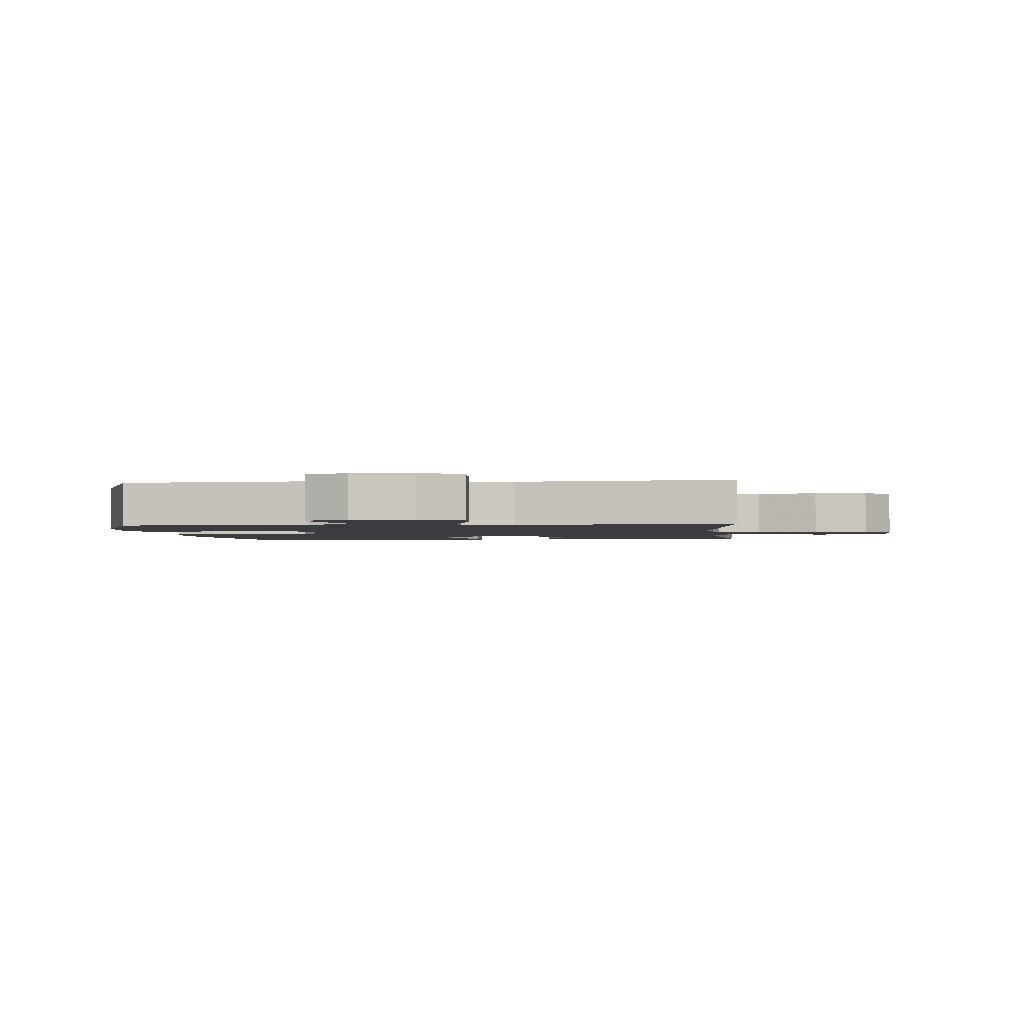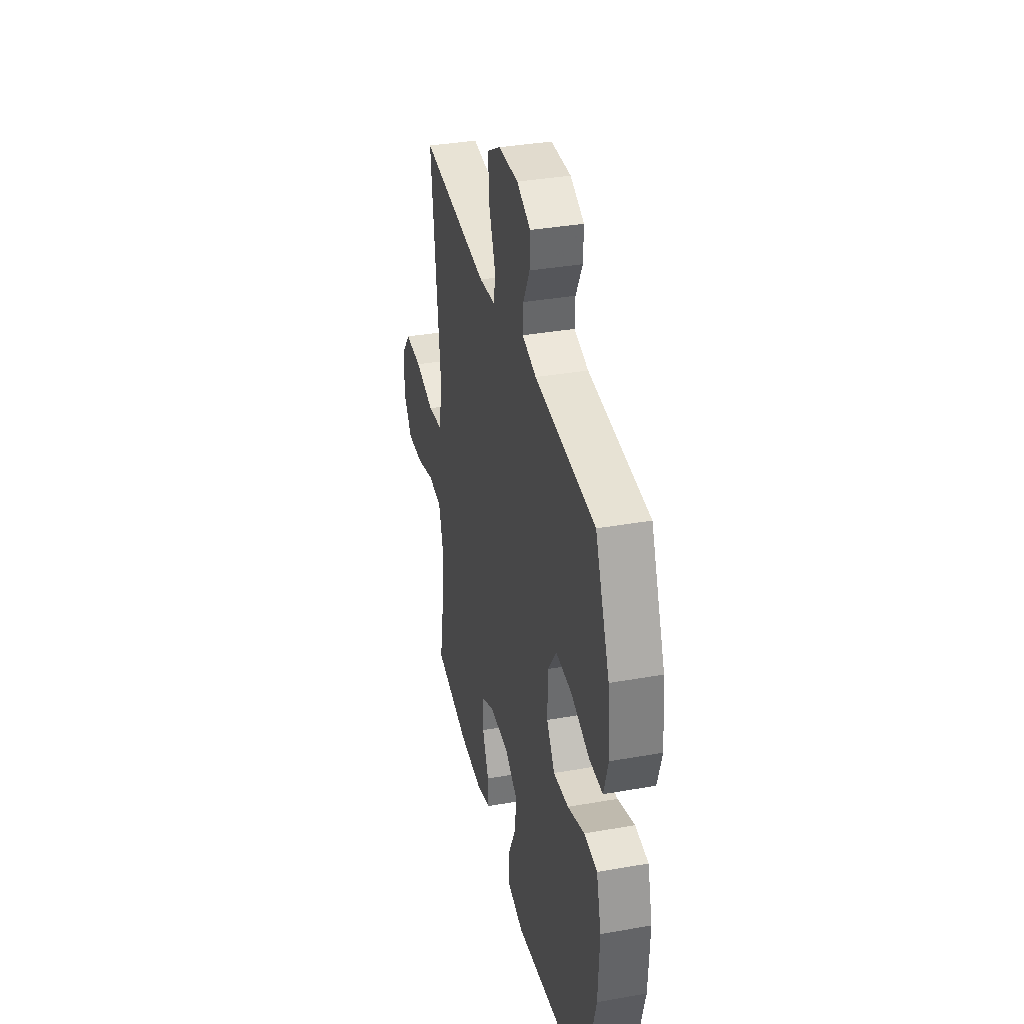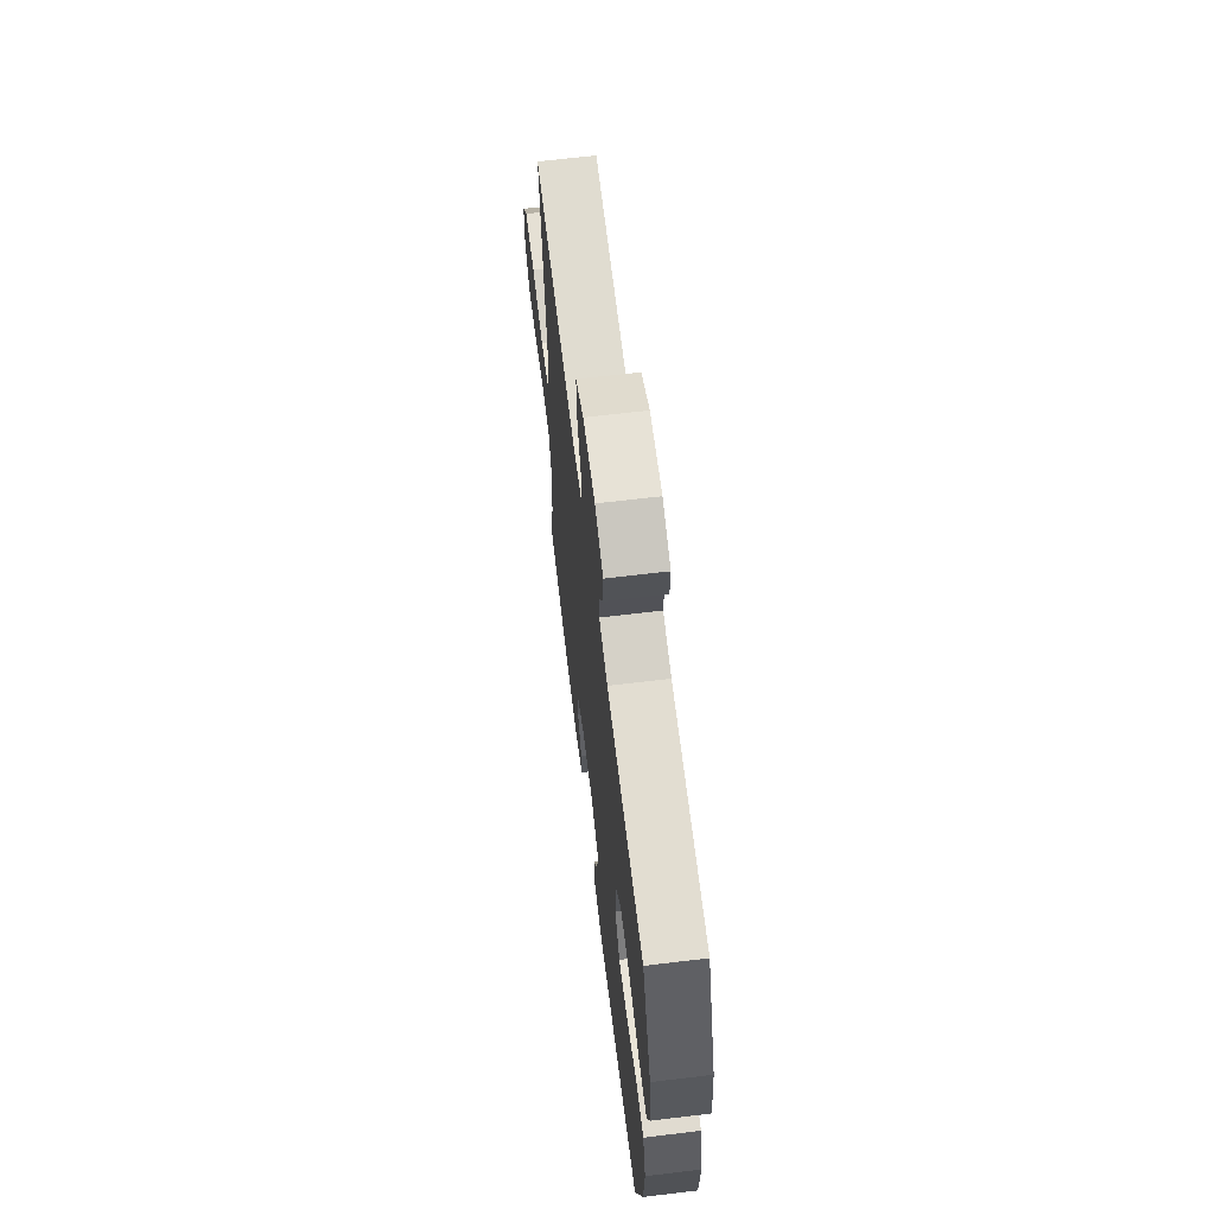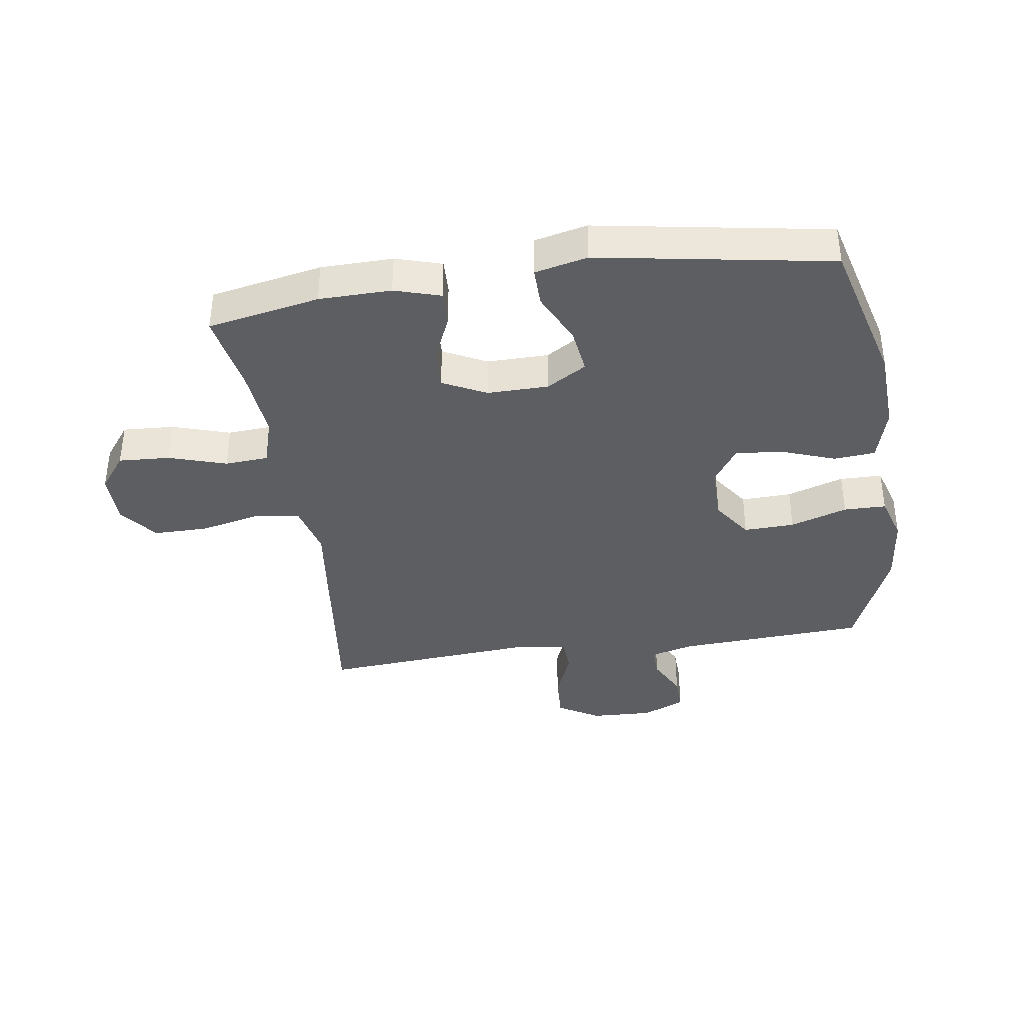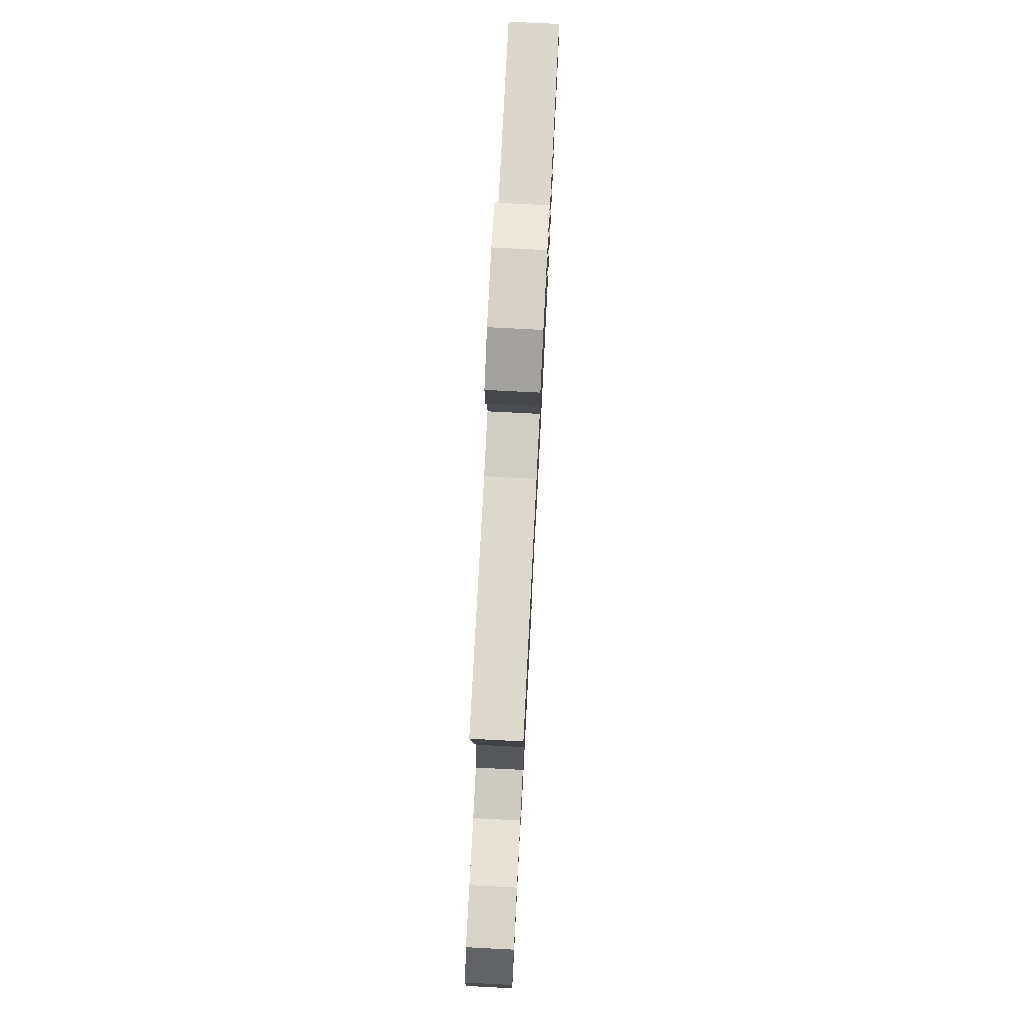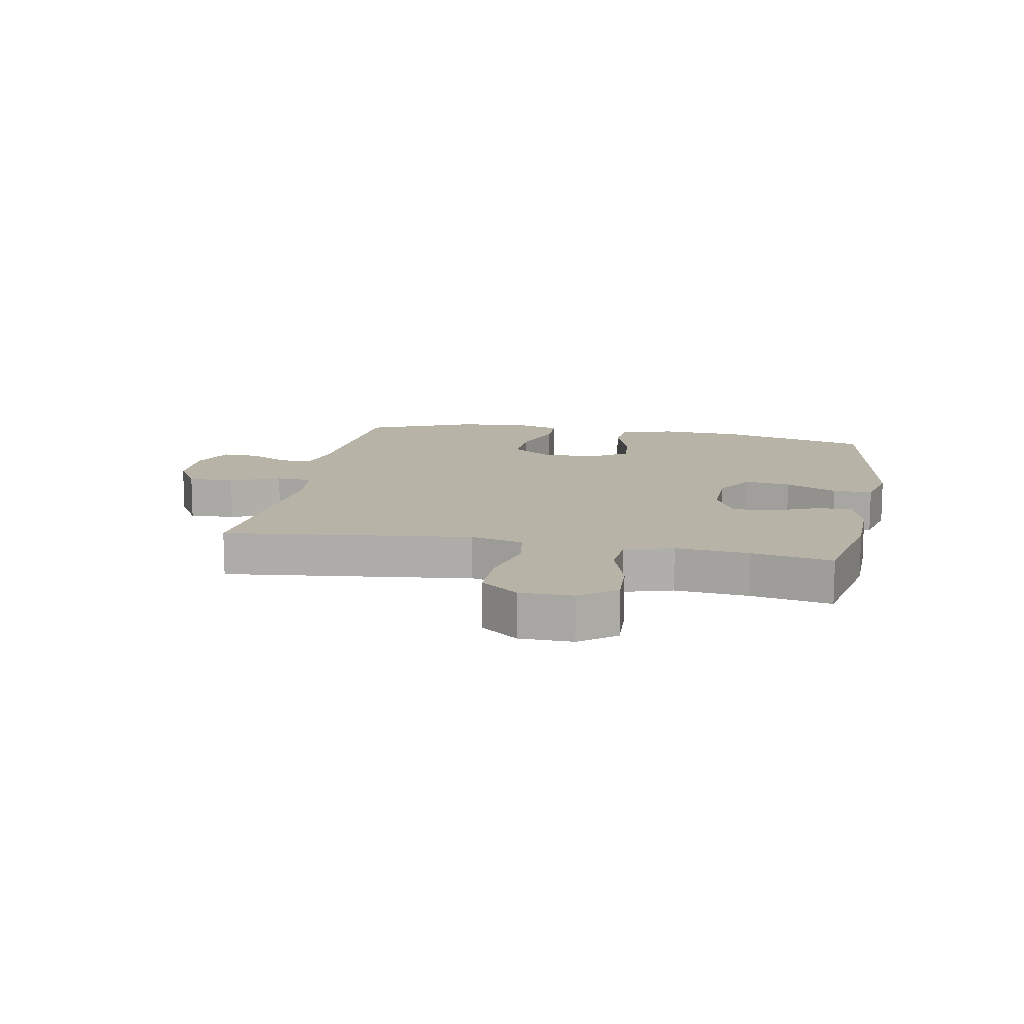
<metadata>
{"format":"obj","ext":"obj","renderer":"f3d","projection":"perspective","resolution":1024,"background":"white","views":[{"elev":-2.1,"azim":5.7,"up":"+Y"},{"elev":36.2,"azim":-103.0,"up":"+Z"},{"elev":65.3,"azim":-96.9,"up":"+Z"},{"elev":-37.9,"azim":-171.6,"up":"+Y"},{"elev":76.6,"azim":92.9,"up":"+Z"},{"elev":12.6,"azim":100.9,"up":"+Y"}]}
</metadata>
<code>
v 0.5 0.07 -0.5
v 0.315 0.07 -0.536
v 0.196 0.07 -0.538
v 0.12 0.07 -0.515
v 0.122 0.07 -0.456
v 0.155 0.07 -0.38
v 0.158 0.07 -0.313
v 0.086 0.07 -0.277
v -0.015 0.07 -0.278
v -0.081 0.07 -0.318
v -0.071 0.07 -0.394
v -0.03 0.07 -0.48
v -0.029 0.07 -0.545
v -0.116 0.07 -0.565
v -0.5 0.07 -0.5
v -0.565 0.07 -0.254
v -0.572 0.07 -0.116
v -0.547 0.07 -0.026
v -0.479 0.07 -0.02
v -0.391 0.07 -0.052
v -0.312 0.07 -0.06
v -0.27 0.07 0.002
v -0.271 0.07 0.095
v -0.316 0.07 0.16
v -0.4 0.07 0.157
v -0.494 0.07 0.126
v -0.564 0.07 0.127
v -0.587 0.07 0.203
v -0.575 0.07 0.32
v -0.5 0.07 0.5
v -0.188 0.07 0.518
v -0.115 0.07 0.537
v -0.117 0.07 0.589
v -0.151 0.07 0.656
v -0.153 0.07 0.716
v -0.082 0.07 0.747
v 0.021 0.07 0.743
v 0.09 0.07 0.702
v 0.086 0.07 0.626
v 0.053 0.07 0.543
v 0.056 0.07 0.483
v 0.143 0.07 0.472
v 0.5 0.07 0.5
v 0.466 0.07 0.218
v 0.45 0.07 0.09
v 0.472 0.07 0.003
v 0.546 0.07 -0.009
v 0.647 0.07 0.014
v 0.737 0.07 0.014
v 0.785 0.07 -0.048
v 0.786 0.07 -0.136
v 0.741 0.07 -0.195
v 0.656 0.07 -0.19
v 0.561 0.07 -0.16
v 0.489 0.07 -0.165
v 0.465 0.07 -0.245
v 0.476 0.07 -0.367
v 0.5 0 -0.5
v 0.315 0 -0.536
v 0.196 0 -0.538
v 0.12 0 -0.515
v 0.122 0 -0.456
v 0.155 0 -0.38
v 0.158 0 -0.313
v 0.086 0 -0.277
v -0.015 0 -0.278
v -0.081 0 -0.318
v -0.071 0 -0.394
v -0.03 0 -0.48
v -0.029 0 -0.545
v -0.116 0 -0.565
v -0.5 0 -0.5
v -0.565 0 -0.254
v -0.572 0 -0.116
v -0.547 0 -0.026
v -0.479 0 -0.02
v -0.391 0 -0.052
v -0.312 0 -0.06
v -0.27 0 0.002
v -0.271 0 0.095
v -0.316 0 0.16
v -0.4 0 0.157
v -0.494 0 0.126
v -0.564 0 0.127
v -0.587 0 0.203
v -0.575 0 0.32
v -0.5 0 0.5
v -0.188 0 0.518
v -0.115 0 0.537
v -0.117 0 0.589
v -0.151 0 0.656
v -0.153 0 0.716
v -0.082 0 0.747
v 0.021 0 0.743
v 0.09 0 0.702
v 0.086 0 0.626
v 0.053 0 0.543
v 0.056 0 0.483
v 0.143 0 0.472
v 0.5 0 0.5
v 0.466 0 0.218
v 0.45 0 0.09
v 0.472 0 0.003
v 0.546 0 -0.009
v 0.647 0 0.014
v 0.737 0 0.014
v 0.785 0 -0.048
v 0.786 0 -0.136
v 0.741 0 -0.195
v 0.656 0 -0.19
v 0.561 0 -0.16
v 0.489 0 -0.165
v 0.465 0 -0.245
v 0.476 0 -0.367
f 51 52 53 54
f 51 54 55
f 50 51 55
f 47 48 49 50
f 46 47 50 55
f 45 46 55 56
f 42 43 44 45
f 41 42 45 56
f 37 38 39 40
f 37 40 41
f 36 37 41
f 33 34 35 36
f 32 33 36 41
f 31 32 41 56
f 25 26 27 28
f 24 25 28 29
f 17 18 19 20
f 17 20 21
f 16 17 21
f 15 16 21
f 14 15 21 22
f 11 12 13 14
f 10 11 14 22
f 3 4 5 6
f 3 6 7
f 57 1 2 3
f 57 3 7
f 56 57 7 8
f 31 56 8 9
f 24 29 30 31
f 23 24 31
f 22 23 31
f 9 10 22 31
f 111 110 109 108
f 112 111 108
f 112 108 107
f 107 106 105 104
f 112 107 104 103
f 113 112 103 102
f 102 101 100 99
f 113 102 99 98
f 97 96 95 94
f 98 97 94
f 98 94 93
f 93 92 91 90
f 98 93 90 89
f 113 98 89 88
f 85 84 83 82
f 86 85 82 81
f 77 76 75 74
f 78 77 74
f 78 74 73
f 78 73 72
f 79 78 72 71
f 71 70 69 68
f 79 71 68 67
f 63 62 61 60
f 64 63 60
f 60 59 58 114
f 64 60 114
f 65 64 114 113
f 66 65 113 88
f 88 87 86 81
f 88 81 80
f 88 80 79
f 88 79 67 66
f 1 58 59 2
f 2 59 60 3
f 3 60 61 4
f 4 61 62 5
f 5 62 63 6
f 6 63 64 7
f 7 64 65 8
f 8 65 66 9
f 9 66 67 10
f 10 67 68 11
f 11 68 69 12
f 12 69 70 13
f 13 70 71 14
f 14 71 72 15
f 15 72 73 16
f 16 73 74 17
f 17 74 75 18
f 18 75 76 19
f 19 76 77 20
f 20 77 78 21
f 21 78 79 22
f 22 79 80 23
f 23 80 81 24
f 24 81 82 25
f 25 82 83 26
f 26 83 84 27
f 27 84 85 28
f 28 85 86 29
f 29 86 87 30
f 30 87 88 31
f 31 88 89 32
f 32 89 90 33
f 33 90 91 34
f 34 91 92 35
f 35 92 93 36
f 36 93 94 37
f 37 94 95 38
f 38 95 96 39
f 39 96 97 40
f 40 97 98 41
f 41 98 99 42
f 42 99 100 43
f 43 100 101 44
f 44 101 102 45
f 45 102 103 46
f 46 103 104 47
f 47 104 105 48
f 48 105 106 49
f 49 106 107 50
f 50 107 108 51
f 51 108 109 52
f 52 109 110 53
f 53 110 111 54
f 54 111 112 55
f 55 112 113 56
f 56 113 114 57
f 57 114 58 1

</code>
